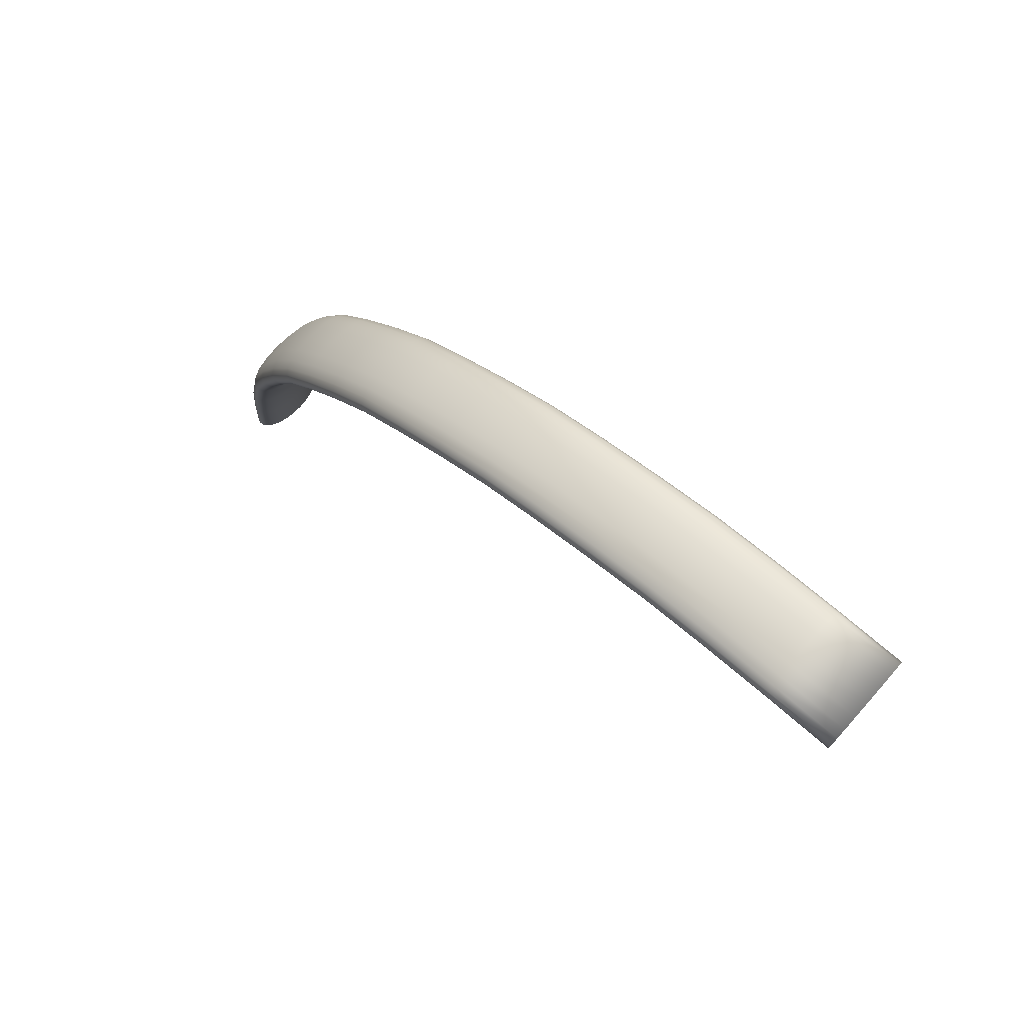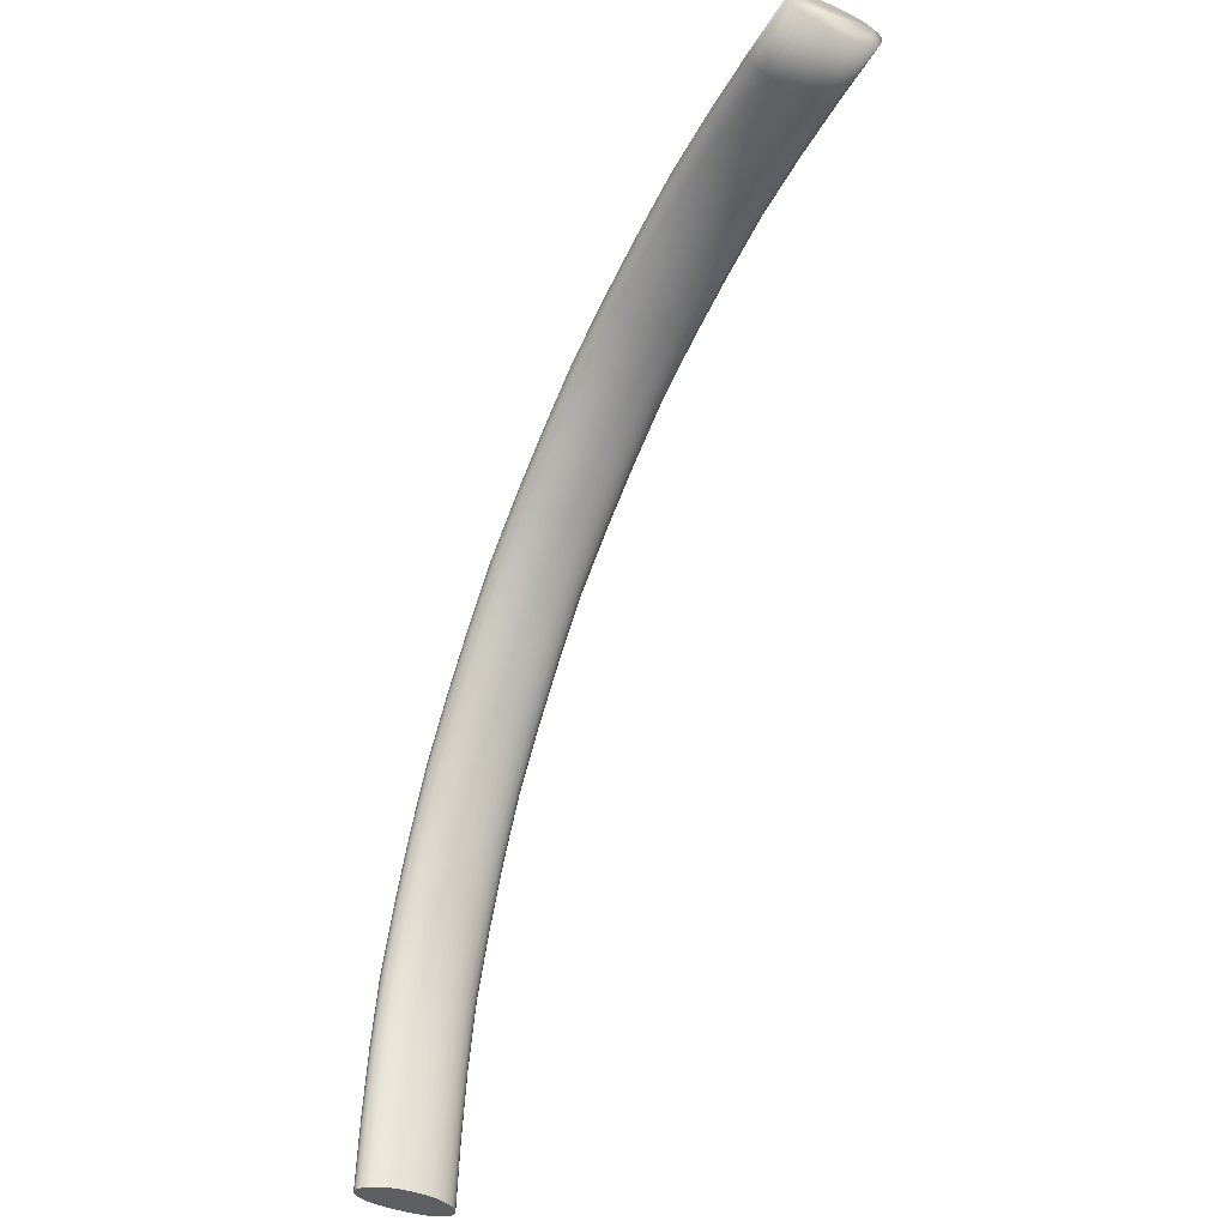
<metadata>
{"format":"obj","ext":"obj","renderer":"f3d","projection":"perspective","resolution":1024,"background":"white","views":[{"elev":75.9,"azim":131.5,"up":"+Z"},{"elev":-39.0,"azim":151.1,"up":"+Z"}]}
</metadata>
<code>
o Curve_inner_up
v -0 1.5 1.05
v -0.01732 1.5 1.051
v -0.03265 1.5 1.054
v -0.04566 1.5 1.059
v -0.05599 1.5 1.064
v -0.06328 1.5 1.071
v -0.06719 1.5 1.077
v -0.06737 1.5 1.084
v -0.06346 1.5 1.091
v -0.05513 1.5 1.096
v -0.042 1.5 1.101
v -0.02374 1.5 1.104
v -0 1.5 1.105
v 0.01732 1.5 1.051
v 0.03265 1.5 1.054
v 0.04566 1.5 1.059
v 0.05599 1.5 1.064
v 0.06328 1.5 1.071
v 0.06719 1.5 1.077
v 0.06737 1.5 1.084
v 0.06346 1.5 1.091
v 0.05513 1.5 1.096
v 0.042 1.5 1.101
v 0.02374 1.5 1.104
v -0.04566 0.4413 -0.001454
v -0.03265 0.4458 -0.001454
v -0.05599 0.4356 -0.001454
v -0.06328 0.4292 -0.001454
v -0.06719 0.4224 -0.001454
v -0.06737 0.4156 -0.001454
v -0.06346 0.4092 -0.001454
v -0.05513 0.4035 -0.001454
v -0.042 0.399 -0.001454
v -0.02374 0.396 -0.001454
v -0 0.3949 -0.001454
v 0.01732 0.4488 -0.001454
v 0.03265 0.4458 -0.001454
v 0.04566 0.4413 -0.001454
v 0.05599 0.4356 -0.001454
v 0.06328 0.4292 -0.001454
v 0.06719 0.4224 -0.001454
v 0.06737 0.4156 -0.001454
v 0.06346 0.4092 -0.001454
v 0.05513 0.4035 -0.001454
v 0.042 0.399 -0.001454
v 0.02374 0.396 -0.001454
v -0.01732 0.4488 -0.001454
v -0 0.4499 -0.001454
v -0.06346 1.405 1.083
v -0.06346 1.31 1.072
v -0.06346 1.217 1.053
v -0.06346 1.128 1.022
v -0.06346 1.04 0.9864
v -0.06346 0.9547 0.9443
v -0.06346 0.8759 0.8911
v -0.06346 0.8005 0.8333
v -0.06346 0.7285 0.7708
v -0.06346 0.666 0.6987
v -0.06346 0.6083 0.6232
v -0.06346 0.5552 0.5443
v -0.06346 0.5131 0.4591
v -0.06346 0.4774 0.3715
v -0.06346 0.4467 0.2818
v -0.06346 0.4282 0.1886
v -0.06346 0.4165 0.09428
v 0.05599 1.407 1.057
v 0.05599 1.315 1.045
v 0.05599 1.224 1.028
v 0.05599 1.137 0.9974
v 0.05599 1.051 0.9624
v 0.05599 0.968 0.9214
v 0.05599 0.8911 0.8694
v 0.05599 0.8175 0.813
v 0.05599 0.7472 0.7521
v 0.05599 0.6863 0.6817
v 0.05599 0.63 0.6081
v 0.05599 0.5782 0.5311
v 0.05599 0.5371 0.448
v 0.05599 0.5023 0.3624
v 0.05599 0.4723 0.275
v 0.05599 0.4543 0.1841
v 0.05599 0.4428 0.09202
v -0 1.408 1.043
v -0 1.317 1.031
v -0 1.228 1.014
v -0 1.141 0.984
v -0 1.057 0.9495
v -0 0.9751 0.909
v -0 0.8993 0.8577
v -0 0.8267 0.8021
v -0 0.7573 0.742
v -0 0.6972 0.6726
v -0 0.6417 0.5999
v -0 0.5905 0.5239
v -0 0.55 0.4419
v -0 0.5157 0.3576
v -0 0.4861 0.2713
v -0 0.4683 0.1816
v -0 0.4571 0.0908
v -0.05513 1.404 1.089
v -0.05513 1.309 1.077
v -0.05513 1.216 1.059
v -0.05513 1.126 1.028
v -0.05513 1.038 0.9916
v -0.05513 0.9519 0.9492
v -0.05513 0.8726 0.8957
v -0.05513 0.7968 0.8376
v -0.05513 0.7245 0.7748
v -0.05513 0.6617 0.7024
v -0.05513 0.6037 0.6265
v -0.05513 0.5503 0.5471
v -0.05513 0.5079 0.4615
v -0.05513 0.472 0.3734
v -0.05513 0.4412 0.2832
v -0.05513 0.4226 0.1896
v -0.05513 0.4108 0.09476
v 0.06328 1.406 1.063
v 0.06328 1.314 1.052
v 0.06328 1.222 1.034
v 0.06328 1.134 1.003
v 0.06328 1.048 0.9683
v 0.06328 0.9648 0.927
v 0.06328 0.8874 0.8747
v 0.06328 0.8134 0.8179
v 0.06328 0.7427 0.7566
v 0.06328 0.6814 0.6859
v 0.06328 0.6248 0.6117
v 0.06328 0.5726 0.5343
v 0.06328 0.5313 0.4507
v 0.06328 0.4962 0.3646
v 0.06328 0.4661 0.2766
v 0.06328 0.448 0.1852
v 0.06328 0.4364 0.09257
v -0.01732 1.408 1.044
v -0.01732 1.317 1.033
v -0.01732 1.227 1.015
v -0.01732 1.141 0.985
v -0.01732 1.057 0.9505
v -0.01732 0.9746 0.91
v -0.01732 0.8986 0.8586
v -0.01732 0.826 0.8029
v -0.01732 0.7565 0.7427
v -0.01732 0.6964 0.6733
v -0.01732 0.6408 0.6005
v -0.01732 0.5896 0.5245
v -0.01732 0.549 0.4424
v -0.01732 0.5146 0.358
v -0.01732 0.485 0.2716
v -0.01732 0.4673 0.1818
v -0.01732 0.456 0.0909
v -0.03265 1.408 1.047
v -0.03265 1.317 1.035
v -0.03265 1.227 1.018
v -0.03265 1.14 0.9878
v -0.03265 1.055 0.9532
v -0.03265 0.9731 0.9126
v -0.03265 0.8969 0.8611
v -0.03265 0.8241 0.8052
v -0.03265 0.7544 0.7449
v -0.03265 0.6941 0.6752
v -0.03265 0.6384 0.6022
v -0.03265 0.587 0.526
v -0.03265 0.5463 0.4437
v -0.03265 0.5118 0.359
v -0.03265 0.4821 0.2723
v -0.03265 0.4643 0.1823
v -0.03265 0.453 0.09115
v -0.042 1.404 1.094
v -0.042 1.309 1.082
v -0.042 1.215 1.063
v -0.042 1.124 1.032
v -0.042 1.036 0.9957
v -0.042 0.9496 0.9531
v -0.042 0.87 0.8994
v -0.042 0.7939 0.8411
v -0.042 0.7213 0.778
v -0.042 0.6582 0.7053
v -0.042 0.6 0.6291
v -0.042 0.5464 0.5494
v -0.042 0.5039 0.4634
v -0.042 0.4678 0.375
v -0.042 0.4369 0.2844
v -0.042 0.4182 0.1903
v -0.042 0.4063 0.09514
v 0.06719 1.406 1.07
v 0.06719 1.313 1.059
v 0.06719 1.221 1.04
v 0.06719 1.132 1.01
v 0.06719 1.046 0.9744
v 0.06719 0.9614 0.9328
v 0.06719 0.8835 0.8802
v 0.06719 0.809 0.8232
v 0.06719 0.7378 0.7614
v 0.06719 0.6761 0.6902
v 0.06719 0.6192 0.6157
v 0.06719 0.5667 0.5377
v 0.06719 0.5251 0.4536
v 0.06719 0.4898 0.367
v 0.06719 0.4595 0.2784
v 0.06719 0.4412 0.1863
v 0.06719 0.4297 0.09315
v -0.04566 1.407 1.051
v -0.04566 1.316 1.04
v -0.04566 1.225 1.022
v -0.04566 1.139 0.9921
v -0.04566 1.054 0.9573
v -0.04566 0.9708 0.9165
v -0.04566 0.8943 0.8648
v -0.04566 0.8212 0.8087
v -0.04566 0.7512 0.7481
v -0.04566 0.6906 0.6781
v -0.04566 0.6347 0.6048
v -0.04566 0.5831 0.5282
v -0.04566 0.5422 0.4456
v -0.04566 0.5076 0.3605
v -0.04566 0.4778 0.2735
v -0.04566 0.4599 0.1831
v -0.04566 0.4485 0.09154
v -0.02374 1.404 1.097
v -0.02374 1.308 1.085
v -0.02374 1.214 1.066
v -0.02374 1.123 1.035
v -0.02374 1.034 0.9984
v -0.02374 0.9481 0.9557
v -0.02374 0.8683 0.9019
v -0.02374 0.792 0.8434
v -0.02374 0.7192 0.7801
v -0.02374 0.6559 0.7072
v -0.02374 0.5975 0.6308
v -0.02374 0.5438 0.5509
v -0.02374 0.5011 0.4647
v -0.02374 0.465 0.376
v -0.02374 0.434 0.2852
v -0.02374 0.4152 0.1909
v -0.02374 0.4033 0.0954
v 0.06737 1.405 1.077
v 0.06737 1.311 1.065
v 0.06737 1.219 1.047
v 0.06737 1.13 1.016
v 0.06737 1.043 0.9806
v 0.06737 0.958 0.9387
v 0.06737 0.8796 0.8858
v 0.06737 0.8046 0.8284
v 0.06737 0.733 0.7662
v 0.06737 0.6709 0.6946
v 0.06737 0.6136 0.6196
v 0.06737 0.5608 0.5411
v 0.06737 0.5189 0.4564
v 0.06737 0.4834 0.3693
v 0.06737 0.4529 0.2801
v 0.06737 0.4345 0.1875
v 0.06737 0.4229 0.09373
v -0.05599 1.407 1.057
v -0.05599 1.315 1.045
v -0.05599 1.224 1.028
v -0.05599 1.137 0.9974
v -0.05599 1.051 0.9624
v -0.05599 0.968 0.9214
v -0.05599 0.8911 0.8694
v -0.05599 0.8175 0.813
v -0.05599 0.7472 0.7521
v -0.05599 0.6863 0.6817
v -0.05599 0.63 0.6081
v -0.05599 0.5782 0.5311
v -0.05599 0.5371 0.448
v -0.05599 0.5023 0.3624
v -0.05599 0.4723 0.275
v -0.05599 0.4543 0.1841
v -0.05599 0.4428 0.09202
v -0 1.403 1.098
v -0 1.308 1.086
v -0 1.214 1.067
v -0 1.123 1.036
v -0 1.034 0.9994
v -0 0.9476 0.9566
v -0 0.8677 0.9028
v -0 0.7913 0.8442
v -0 0.7184 0.7809
v -0 0.6551 0.7079
v -0 0.5967 0.6314
v -0 0.5429 0.5514
v -0 0.5002 0.4652
v -0 0.464 0.3763
v -0 0.4329 0.2854
v -0 0.4141 0.191
v -0 0.4023 0.09549
v 0.06346 1.405 1.083
v 0.06346 1.31 1.072
v 0.06346 1.217 1.053
v 0.06346 1.128 1.022
v 0.06346 1.04 0.9864
v 0.06346 0.9547 0.9443
v 0.06346 0.8759 0.8911
v 0.06346 0.8005 0.8333
v 0.06346 0.7285 0.7708
v 0.06346 0.666 0.6987
v 0.06346 0.6083 0.6232
v 0.06346 0.5552 0.5443
v 0.06346 0.5131 0.4591
v 0.06346 0.4774 0.3715
v 0.06346 0.4467 0.2818
v 0.06346 0.4282 0.1886
v 0.06346 0.4165 0.09428
v -0.06328 1.406 1.063
v -0.06328 1.314 1.052
v -0.06328 1.222 1.034
v -0.06328 1.134 1.003
v -0.06328 1.048 0.9683
v -0.06328 0.9648 0.927
v -0.06328 0.8874 0.8747
v -0.06328 0.8134 0.8179
v -0.06328 0.7427 0.7566
v -0.06328 0.6814 0.6859
v -0.06328 0.6248 0.6117
v -0.06328 0.5726 0.5343
v -0.06328 0.5313 0.4507
v -0.06328 0.4962 0.3646
v -0.06328 0.4661 0.2766
v -0.06328 0.448 0.1852
v -0.06328 0.4364 0.09257
v 0.01732 1.408 1.044
v 0.01732 1.317 1.033
v 0.01732 1.227 1.015
v 0.01732 1.141 0.985
v 0.01732 1.057 0.9505
v 0.01732 0.9746 0.91
v 0.01732 0.8986 0.8586
v 0.01732 0.826 0.8029
v 0.01732 0.7565 0.7427
v 0.01732 0.6964 0.6733
v 0.01732 0.6408 0.6005
v 0.01732 0.5896 0.5245
v 0.01732 0.549 0.4424
v 0.01732 0.5146 0.358
v 0.01732 0.485 0.2716
v 0.01732 0.4673 0.1818
v 0.01732 0.456 0.0909
v 0.05513 1.404 1.089
v 0.05513 1.309 1.077
v 0.05513 1.216 1.059
v 0.05513 1.126 1.028
v 0.05513 1.038 0.9916
v 0.05513 0.9519 0.9492
v 0.05513 0.8726 0.8957
v 0.05513 0.7968 0.8376
v 0.05513 0.7245 0.7748
v 0.05513 0.6617 0.7024
v 0.05513 0.6037 0.6265
v 0.05513 0.5503 0.5471
v 0.05513 0.5079 0.4615
v 0.05513 0.472 0.3734
v 0.05513 0.4412 0.2832
v 0.05513 0.4226 0.1896
v 0.05513 0.4108 0.09476
v -0.06719 1.406 1.07
v -0.06719 1.313 1.059
v -0.06719 1.221 1.04
v -0.06719 1.132 1.01
v -0.06719 1.046 0.9744
v -0.06719 0.9614 0.9328
v -0.06719 0.8835 0.8802
v -0.06719 0.809 0.8232
v -0.06719 0.7378 0.7614
v -0.06719 0.6761 0.6902
v -0.06719 0.6192 0.6157
v -0.06719 0.5667 0.5377
v -0.06719 0.5251 0.4536
v -0.06719 0.4898 0.367
v -0.06719 0.4595 0.2784
v -0.06719 0.4412 0.1863
v -0.06719 0.4297 0.09315
v 0.03265 1.408 1.047
v 0.03265 1.317 1.035
v 0.03265 1.227 1.018
v 0.03265 1.14 0.9878
v 0.03265 1.055 0.9532
v 0.03265 0.9731 0.9126
v 0.03265 0.8969 0.8611
v 0.03265 0.8241 0.8052
v 0.03265 0.7544 0.7449
v 0.03265 0.6941 0.6752
v 0.03265 0.6384 0.6022
v 0.03265 0.587 0.526
v 0.03265 0.5463 0.4437
v 0.03265 0.5118 0.359
v 0.03265 0.4821 0.2723
v 0.03265 0.4643 0.1823
v 0.03265 0.453 0.09115
v 0.042 1.404 1.094
v 0.042 1.309 1.082
v 0.042 1.215 1.063
v 0.042 1.124 1.032
v 0.042 1.036 0.9957
v 0.042 0.9496 0.9531
v 0.042 0.87 0.8994
v 0.042 0.7939 0.8411
v 0.042 0.7213 0.778
v 0.042 0.6582 0.7053
v 0.042 0.6 0.6291
v 0.042 0.5464 0.5494
v 0.042 0.5039 0.4634
v 0.042 0.4678 0.375
v 0.042 0.4369 0.2844
v 0.042 0.4182 0.1903
v 0.042 0.4063 0.09514
v -0.06737 1.405 1.077
v -0.06737 1.311 1.065
v -0.06737 1.219 1.047
v -0.06737 1.13 1.016
v -0.06737 1.043 0.9806
v -0.06737 0.958 0.9387
v -0.06737 0.8796 0.8858
v -0.06737 0.8046 0.8284
v -0.06737 0.733 0.7662
v -0.06737 0.6709 0.6946
v -0.06737 0.6136 0.6196
v -0.06737 0.5608 0.5411
v -0.06737 0.5189 0.4564
v -0.06737 0.4834 0.3693
v -0.06737 0.4529 0.2801
v -0.06737 0.4345 0.1875
v -0.06737 0.4229 0.09373
v 0.04566 1.407 1.051
v 0.04566 1.316 1.04
v 0.04566 1.225 1.022
v 0.04566 1.139 0.9921
v 0.04566 1.054 0.9573
v 0.04566 0.9708 0.9165
v 0.04566 0.8943 0.8648
v 0.04566 0.8212 0.8087
v 0.04566 0.7512 0.7481
v 0.04566 0.6906 0.6781
v 0.04566 0.6347 0.6048
v 0.04566 0.5831 0.5282
v 0.04566 0.5422 0.4456
v 0.04566 0.5076 0.3605
v 0.04566 0.4778 0.2735
v 0.04566 0.4599 0.1831
v 0.04566 0.4485 0.09154
v 0.02374 1.404 1.097
v 0.02374 1.308 1.085
v 0.02374 1.214 1.066
v 0.02374 1.123 1.035
v 0.02374 1.034 0.9984
v 0.02374 0.9481 0.9557
v 0.02374 0.8683 0.9019
v 0.02374 0.792 0.8434
v 0.02374 0.7192 0.7801
v 0.02374 0.6559 0.7072
v 0.02374 0.5975 0.6308
v 0.02374 0.5438 0.5509
v 0.02374 0.5011 0.4647
v 0.02374 0.465 0.376
v 0.02374 0.434 0.2852
v 0.02374 0.4152 0.1909
v 0.02374 0.4033 0.0954
f 218 167 26 25
f 269 218 25 27
f 320 269 27 28
f 371 320 28 29
f 422 371 29 30
f 65 422 30 31
f 100 10 9 49
f 168 11 10 100
f 219 12 11 168
f 270 13 12 219
f 337 388 37 36
f 388 439 38 37
f 439 82 39 38
f 82 133 40 39
f 117 18 19 185
f 185 19 20 236
f 236 20 21 287
f 287 21 22 338
f 338 22 23 389
f 389 23 24 440
f 440 24 13 270
f 150 99 48 47
f 99 337 36 48
f 167 150 47 26
f 30 29 28 27 25 26 47 48 36 37 38 39 40 41 42 43 44 45 46 35 34 33 32 31
f 3 2 134 151
f 151 134 135 152
f 152 135 136 153
f 153 136 137 154
f 154 137 138 155
f 155 138 139 156
f 156 139 140 157
f 157 140 141 158
f 158 141 142 159
f 159 142 143 160
f 160 143 144 161
f 161 144 145 162
f 162 145 146 163
f 163 146 147 164
f 164 147 148 165
f 165 148 149 166
f 166 149 150 167
f 1 14 321 83
f 83 321 322 84
f 84 322 323 85
f 85 323 324 86
f 86 324 325 87
f 87 325 326 88
f 88 326 327 89
f 89 327 328 90
f 90 328 329 91
f 91 329 330 92
f 92 330 331 93
f 93 331 332 94
f 94 332 333 95
f 95 333 334 96
f 96 334 335 97
f 97 335 336 98
f 98 336 337 99
f 2 1 83 134
f 134 83 84 135
f 135 84 85 136
f 136 85 86 137
f 137 86 87 138
f 138 87 88 139
f 139 88 89 140
f 140 89 90 141
f 141 90 91 142
f 142 91 92 143
f 143 92 93 144
f 144 93 94 145
f 145 94 95 146
f 146 95 96 147
f 147 96 97 148
f 148 97 98 149
f 149 98 99 150
f 46 456 286 35
f 456 455 285 286
f 455 454 284 285
f 454 453 283 284
f 453 452 282 283
f 452 451 281 282
f 451 450 280 281
f 450 449 279 280
f 449 448 278 279
f 448 447 277 278
f 447 446 276 277
f 446 445 275 276
f 445 444 274 275
f 444 443 273 274
f 443 442 272 273
f 442 441 271 272
f 441 440 270 271
f 45 405 456 46
f 405 404 455 456
f 404 403 454 455
f 403 402 453 454
f 402 401 452 453
f 401 400 451 452
f 400 399 450 451
f 399 398 449 450
f 398 397 448 449
f 397 396 447 448
f 396 395 446 447
f 395 394 445 446
f 394 393 444 445
f 393 392 443 444
f 392 391 442 443
f 391 390 441 442
f 390 389 440 441
f 44 354 405 45
f 354 353 404 405
f 353 352 403 404
f 352 351 402 403
f 351 350 401 402
f 350 349 400 401
f 349 348 399 400
f 348 347 398 399
f 347 346 397 398
f 346 345 396 397
f 345 344 395 396
f 344 343 394 395
f 343 342 393 394
f 342 341 392 393
f 341 340 391 392
f 340 339 390 391
f 339 338 389 390
f 43 303 354 44
f 303 302 353 354
f 302 301 352 353
f 301 300 351 352
f 300 299 350 351
f 299 298 349 350
f 298 297 348 349
f 297 296 347 348
f 296 295 346 347
f 295 294 345 346
f 294 293 344 345
f 293 292 343 344
f 292 291 342 343
f 291 290 341 342
f 290 289 340 341
f 289 288 339 340
f 288 287 338 339
f 42 252 303 43
f 252 251 302 303
f 251 250 301 302
f 250 249 300 301
f 249 248 299 300
f 248 247 298 299
f 247 246 297 298
f 246 245 296 297
f 245 244 295 296
f 244 243 294 295
f 243 242 293 294
f 242 241 292 293
f 241 240 291 292
f 240 239 290 291
f 239 238 289 290
f 238 237 288 289
f 237 236 287 288
f 41 201 252 42
f 201 200 251 252
f 200 199 250 251
f 199 198 249 250
f 198 197 248 249
f 197 196 247 248
f 196 195 246 247
f 195 194 245 246
f 194 193 244 245
f 193 192 243 244
f 192 191 242 243
f 191 190 241 242
f 190 189 240 241
f 189 188 239 240
f 188 187 238 239
f 187 186 237 238
f 186 185 236 237
f 40 133 201 41
f 133 132 200 201
f 132 131 199 200
f 131 130 198 199
f 130 129 197 198
f 129 128 196 197
f 128 127 195 196
f 127 126 194 195
f 126 125 193 194
f 125 124 192 193
f 124 123 191 192
f 123 122 190 191
f 122 121 189 190
f 121 120 188 189
f 120 119 187 188
f 119 118 186 187
f 118 117 185 186
f 17 18 117 66
f 66 117 118 67
f 67 118 119 68
f 68 119 120 69
f 69 120 121 70
f 70 121 122 71
f 71 122 123 72
f 72 123 124 73
f 73 124 125 74
f 74 125 126 75
f 75 126 127 76
f 76 127 128 77
f 77 128 129 78
f 78 129 130 79
f 79 130 131 80
f 80 131 132 81
f 81 132 133 82
f 16 17 66 423
f 423 66 67 424
f 424 67 68 425
f 425 68 69 426
f 426 69 70 427
f 427 70 71 428
f 428 71 72 429
f 429 72 73 430
f 430 73 74 431
f 431 74 75 432
f 432 75 76 433
f 433 76 77 434
f 434 77 78 435
f 435 78 79 436
f 436 79 80 437
f 437 80 81 438
f 438 81 82 439
f 15 16 423 372
f 372 423 424 373
f 373 424 425 374
f 374 425 426 375
f 375 426 427 376
f 376 427 428 377
f 377 428 429 378
f 378 429 430 379
f 379 430 431 380
f 380 431 432 381
f 381 432 433 382
f 382 433 434 383
f 383 434 435 384
f 384 435 436 385
f 385 436 437 386
f 386 437 438 387
f 387 438 439 388
f 14 15 372 321
f 321 372 373 322
f 322 373 374 323
f 323 374 375 324
f 324 375 376 325
f 325 376 377 326
f 326 377 378 327
f 327 378 379 328
f 328 379 380 329
f 329 380 381 330
f 330 381 382 331
f 331 382 383 332
f 332 383 384 333
f 333 384 385 334
f 334 385 386 335
f 335 386 387 336
f 336 387 388 337
f 35 286 235 34
f 286 285 234 235
f 285 284 233 234
f 284 283 232 233
f 283 282 231 232
f 282 281 230 231
f 281 280 229 230
f 280 279 228 229
f 279 278 227 228
f 278 277 226 227
f 277 276 225 226
f 276 275 224 225
f 275 274 223 224
f 274 273 222 223
f 273 272 221 222
f 272 271 220 221
f 271 270 219 220
f 34 235 184 33
f 235 234 183 184
f 234 233 182 183
f 233 232 181 182
f 232 231 180 181
f 231 230 179 180
f 230 229 178 179
f 229 228 177 178
f 228 227 176 177
f 227 226 175 176
f 226 225 174 175
f 225 224 173 174
f 224 223 172 173
f 223 222 171 172
f 222 221 170 171
f 221 220 169 170
f 220 219 168 169
f 33 184 116 32
f 184 183 115 116
f 183 182 114 115
f 182 181 113 114
f 181 180 112 113
f 180 179 111 112
f 179 178 110 111
f 178 177 109 110
f 177 176 108 109
f 176 175 107 108
f 175 174 106 107
f 174 173 105 106
f 173 172 104 105
f 172 171 103 104
f 171 170 102 103
f 170 169 101 102
f 169 168 100 101
f 32 116 65 31
f 116 115 64 65
f 115 114 63 64
f 114 113 62 63
f 113 112 61 62
f 112 111 60 61
f 111 110 59 60
f 110 109 58 59
f 109 108 57 58
f 108 107 56 57
f 107 106 55 56
f 106 105 54 55
f 105 104 53 54
f 104 103 52 53
f 103 102 51 52
f 102 101 50 51
f 101 100 49 50
f 9 8 406 49
f 49 406 407 50
f 50 407 408 51
f 51 408 409 52
f 52 409 410 53
f 53 410 411 54
f 54 411 412 55
f 55 412 413 56
f 56 413 414 57
f 57 414 415 58
f 58 415 416 59
f 59 416 417 60
f 60 417 418 61
f 61 418 419 62
f 62 419 420 63
f 63 420 421 64
f 64 421 422 65
f 8 7 355 406
f 406 355 356 407
f 407 356 357 408
f 408 357 358 409
f 409 358 359 410
f 410 359 360 411
f 411 360 361 412
f 412 361 362 413
f 413 362 363 414
f 414 363 364 415
f 415 364 365 416
f 416 365 366 417
f 417 366 367 418
f 418 367 368 419
f 419 368 369 420
f 420 369 370 421
f 421 370 371 422
f 7 6 304 355
f 355 304 305 356
f 356 305 306 357
f 357 306 307 358
f 358 307 308 359
f 359 308 309 360
f 360 309 310 361
f 361 310 311 362
f 362 311 312 363
f 363 312 313 364
f 364 313 314 365
f 365 314 315 366
f 366 315 316 367
f 367 316 317 368
f 368 317 318 369
f 369 318 319 370
f 370 319 320 371
f 6 5 253 304
f 304 253 254 305
f 305 254 255 306
f 306 255 256 307
f 307 256 257 308
f 308 257 258 309
f 309 258 259 310
f 310 259 260 311
f 311 260 261 312
f 312 261 262 313
f 313 262 263 314
f 314 263 264 315
f 315 264 265 316
f 316 265 266 317
f 317 266 267 318
f 318 267 268 319
f 319 268 269 320
f 5 4 202 253
f 253 202 203 254
f 254 203 204 255
f 255 204 205 256
f 256 205 206 257
f 257 206 207 258
f 258 207 208 259
f 259 208 209 260
f 260 209 210 261
f 261 210 211 262
f 262 211 212 263
f 263 212 213 264
f 264 213 214 265
f 265 214 215 266
f 266 215 216 267
f 267 216 217 268
f 268 217 218 269
f 4 3 151 202
f 202 151 152 203
f 203 152 153 204
f 204 153 154 205
f 205 154 155 206
f 206 155 156 207
f 207 156 157 208
f 208 157 158 209
f 209 158 159 210
f 210 159 160 211
f 211 160 161 212
f 212 161 162 213
f 213 162 163 214
f 214 163 164 215
f 215 164 165 216
f 216 165 166 217
f 217 166 167 218
f 10 11 12 13 24 23 22 21 20 19 18 17 16 15 14 1 2 3 4 5 6 7 8 9

</code>
